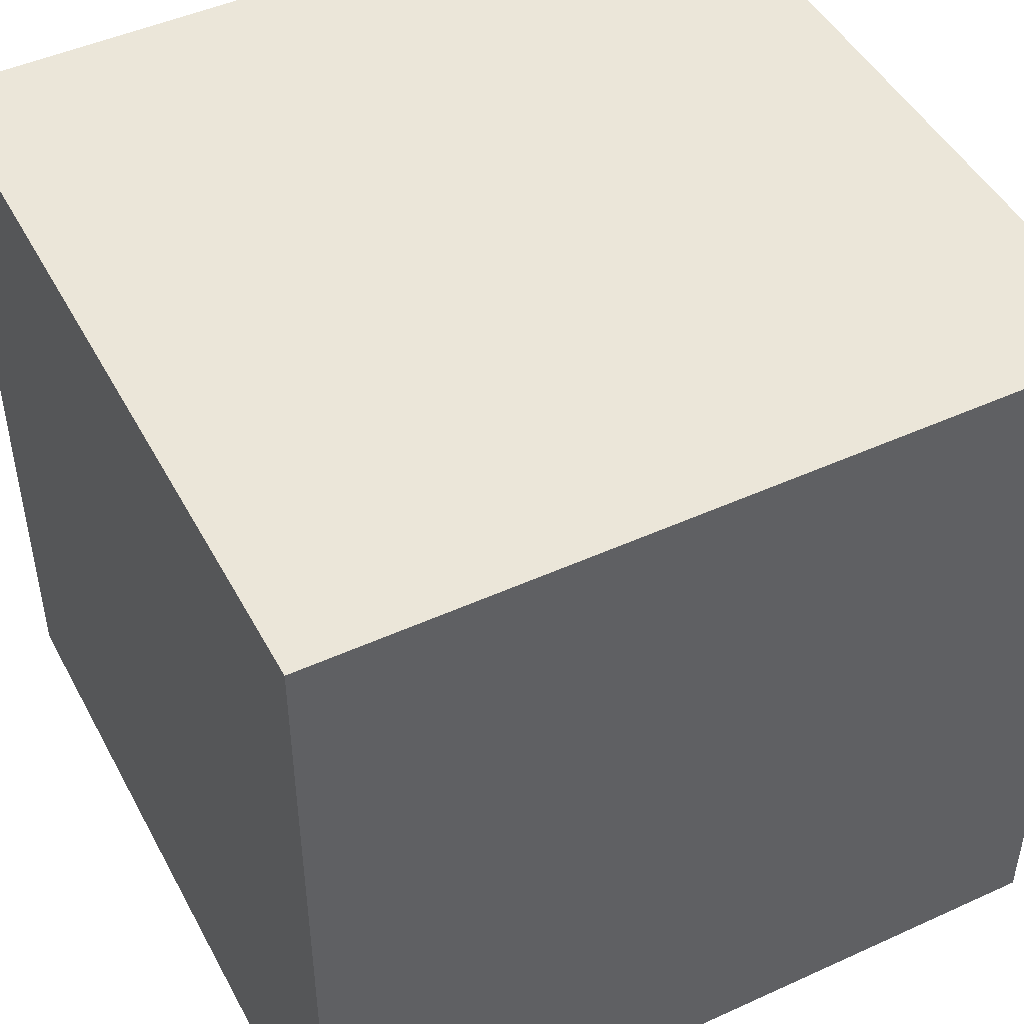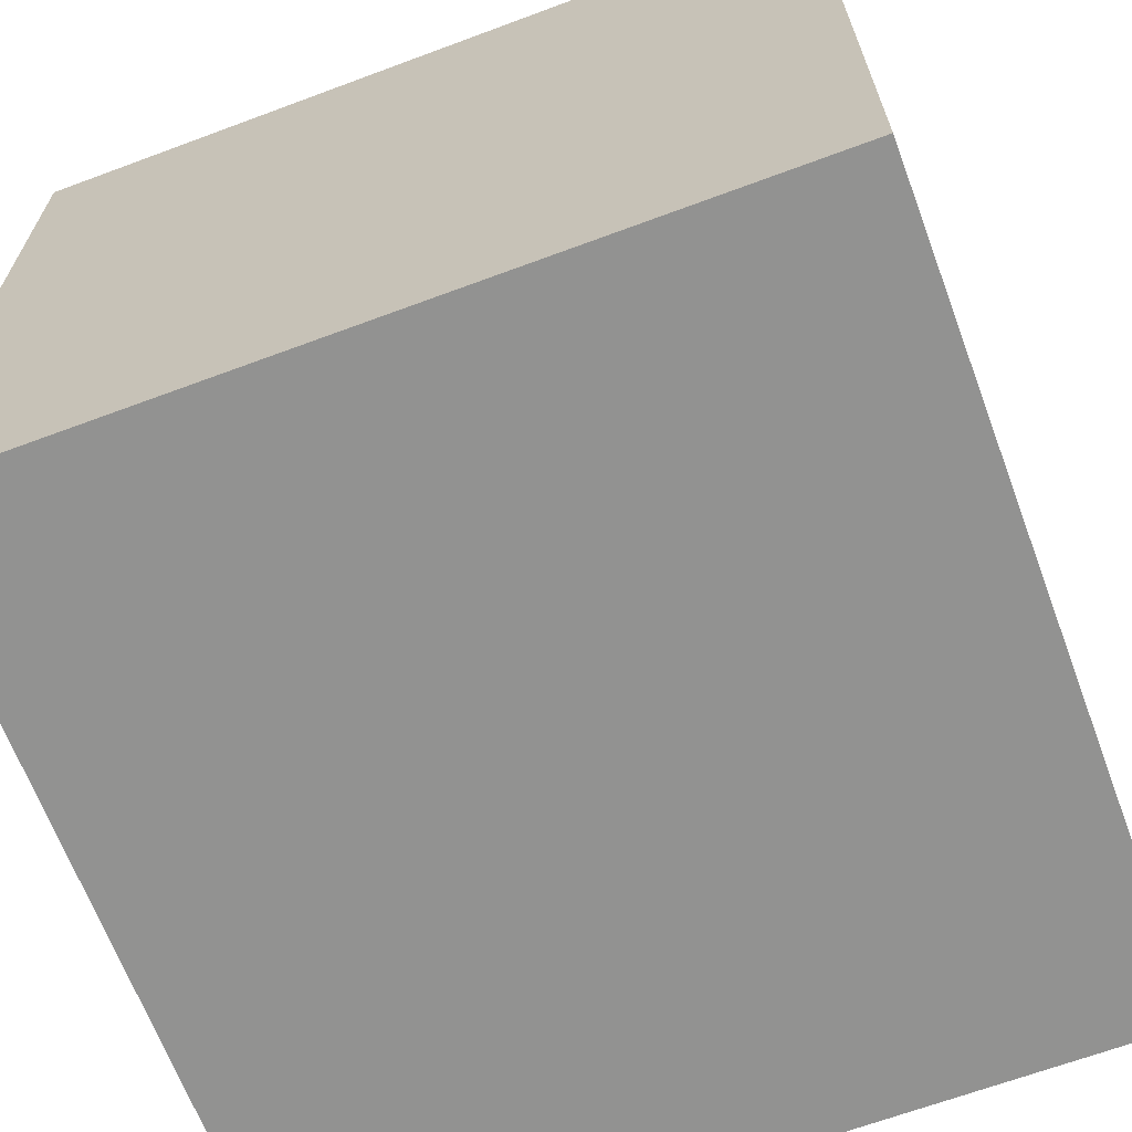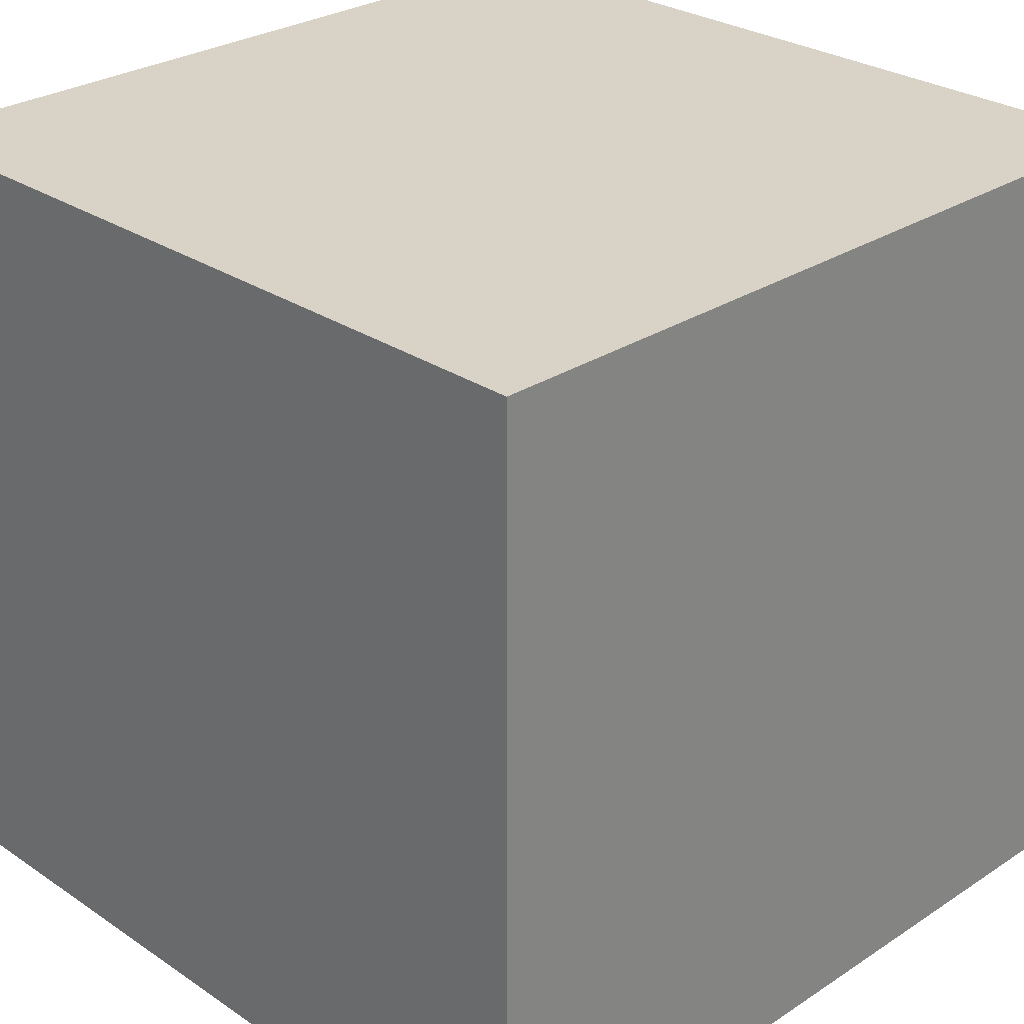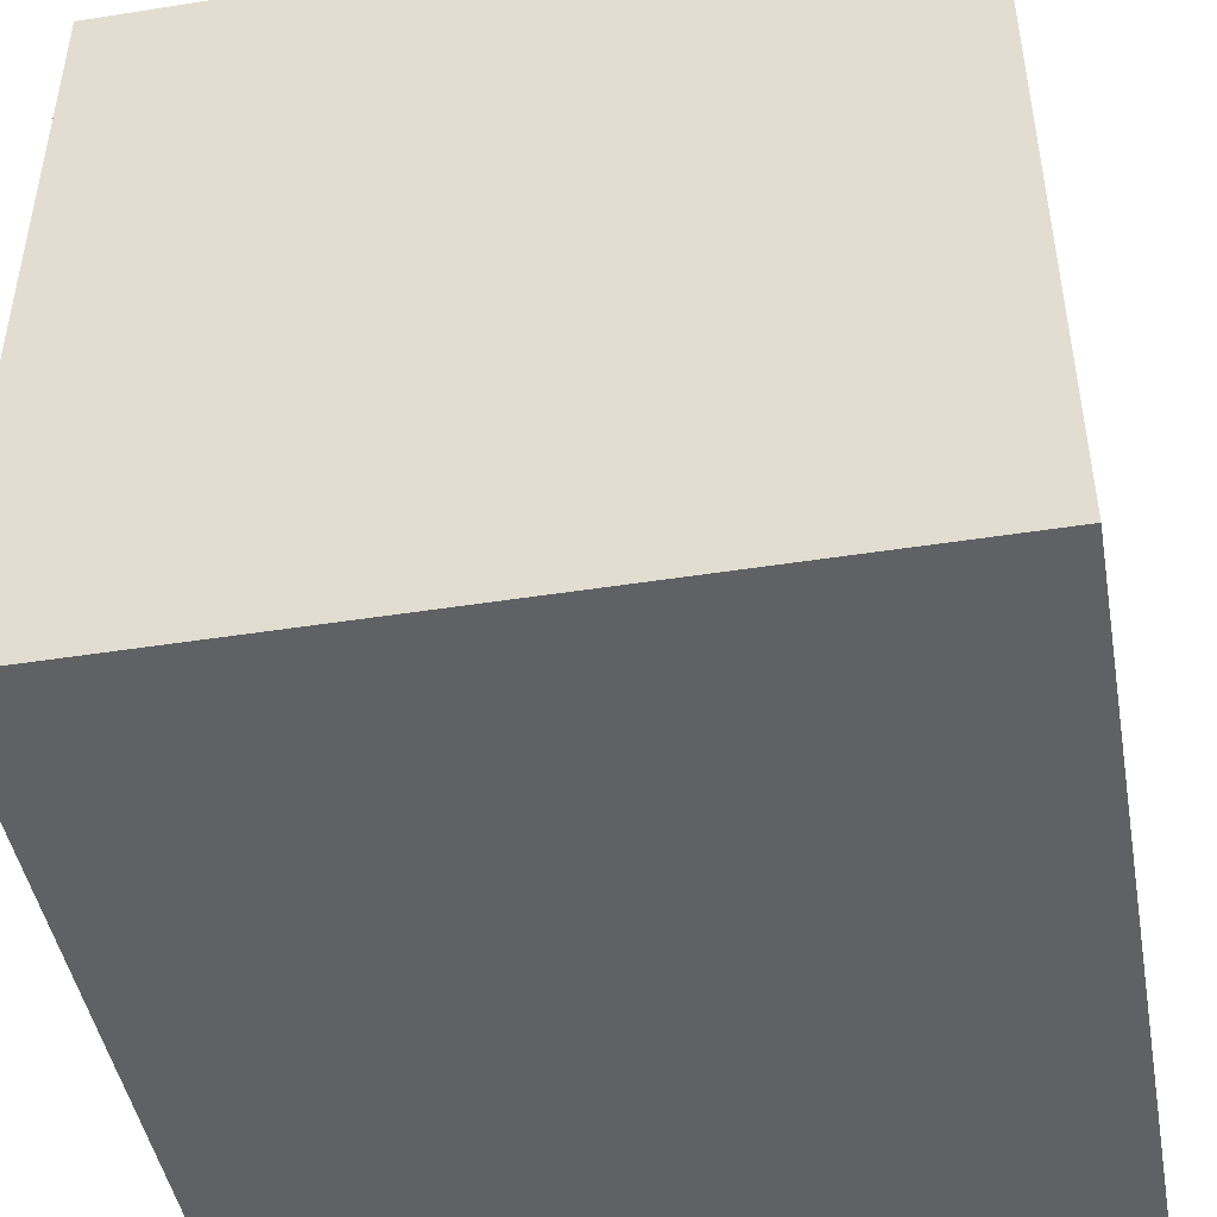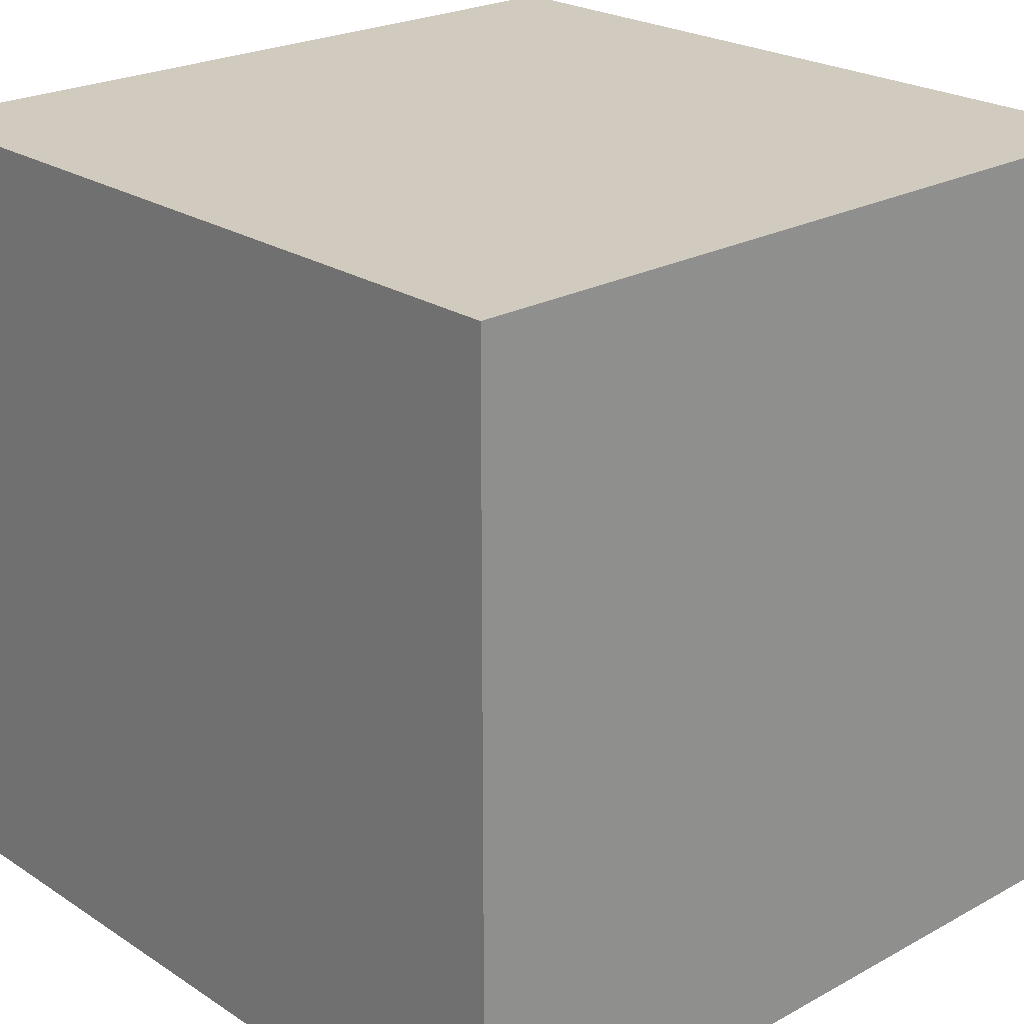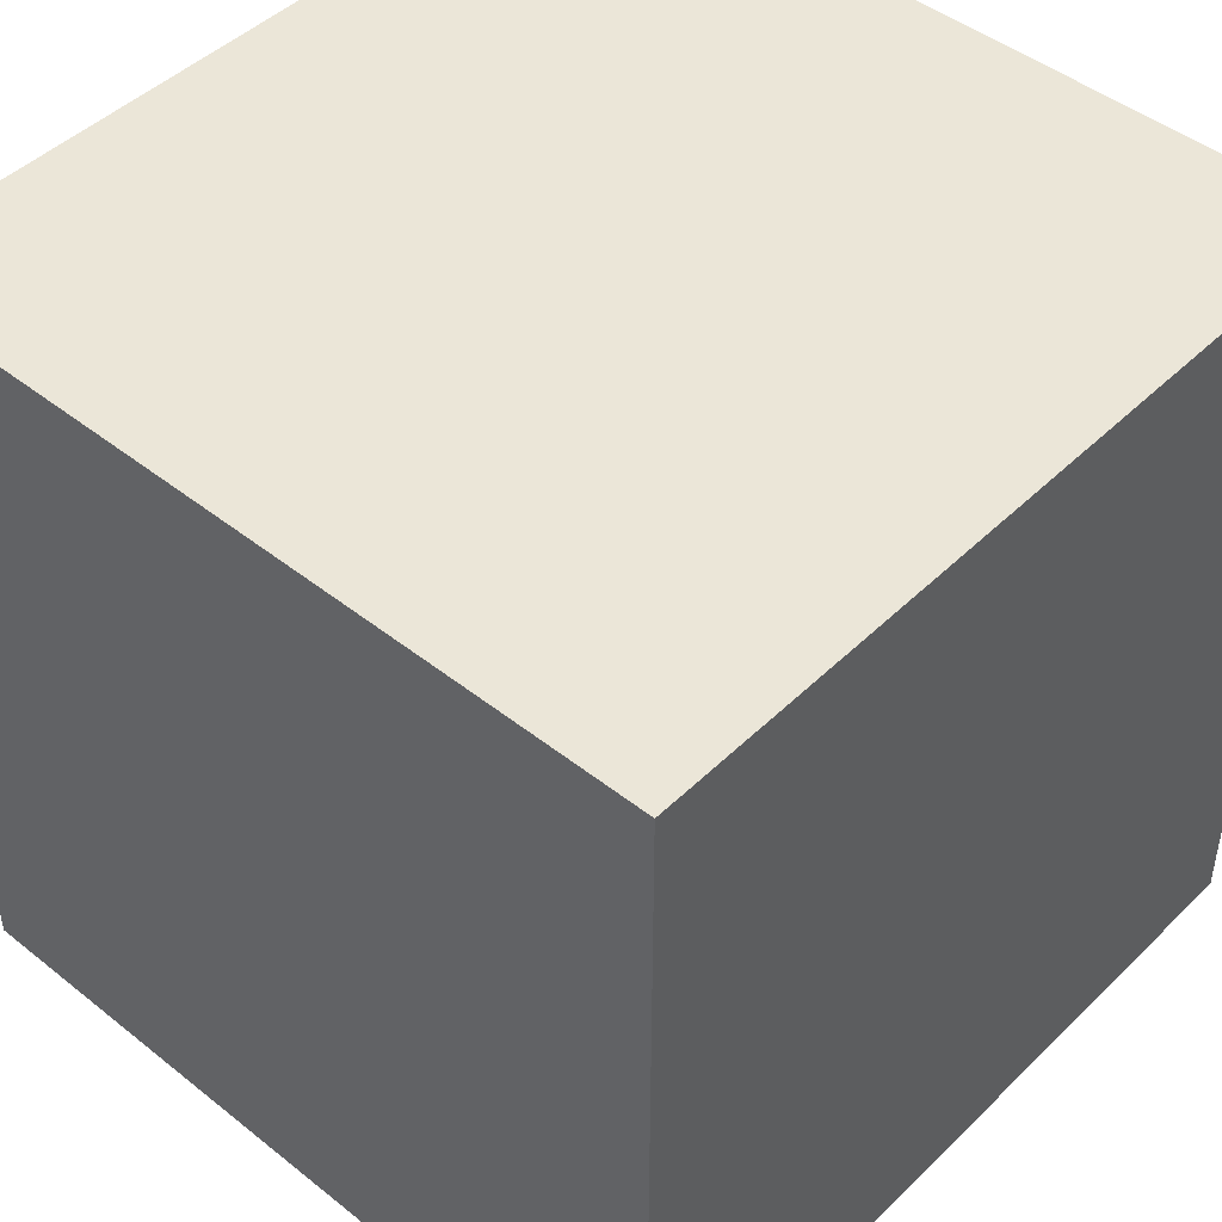
<metadata>
{"format":"obj","ext":"obj","renderer":"f3d","projection":"perspective","resolution":1024,"background":"white","views":[{"elev":47.3,"azim":152.8,"up":"+Z"},{"elev":-66.3,"azim":-69.5,"up":"+Y"},{"elev":28.1,"azim":135.4,"up":"+Z"},{"elev":-46.0,"azim":-169.8,"up":"+Z"},{"elev":23.3,"azim":-132.6,"up":"+Z"},{"elev":46.2,"azim":-137.8,"up":"+Y"}]}
</metadata>
<code>
v 1.617 -1.617 1.617
v -1.617 -1.617 1.617
v -1.617 1.617 1.617
v 1.617 1.617 1.617
v 1.617 -1.617 -1.617
v 1.617 1.617 -1.617
v -1.617 1.617 -1.617
v -1.617 -1.617 -1.617
f 2 4 1
f 5 7 8
f 4 5 1
f 3 6 4
f 2 7 3
f 2 5 8
f 2 3 4
f 5 6 7
f 4 6 5
f 3 7 6
f 2 8 7
f 2 1 5

</code>
